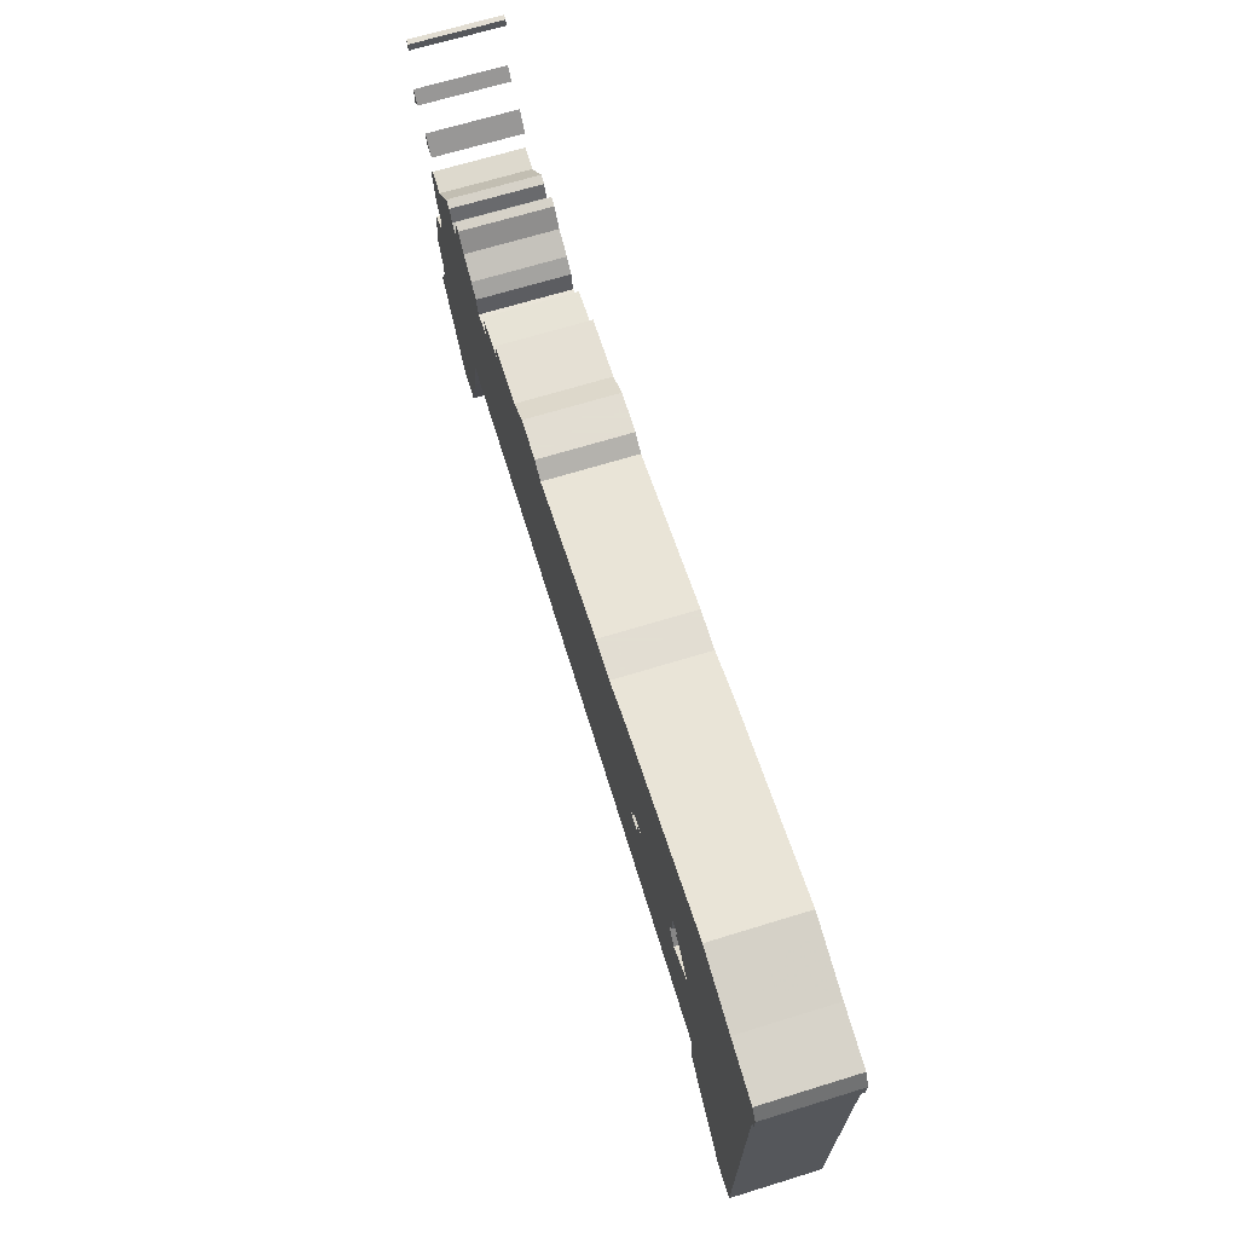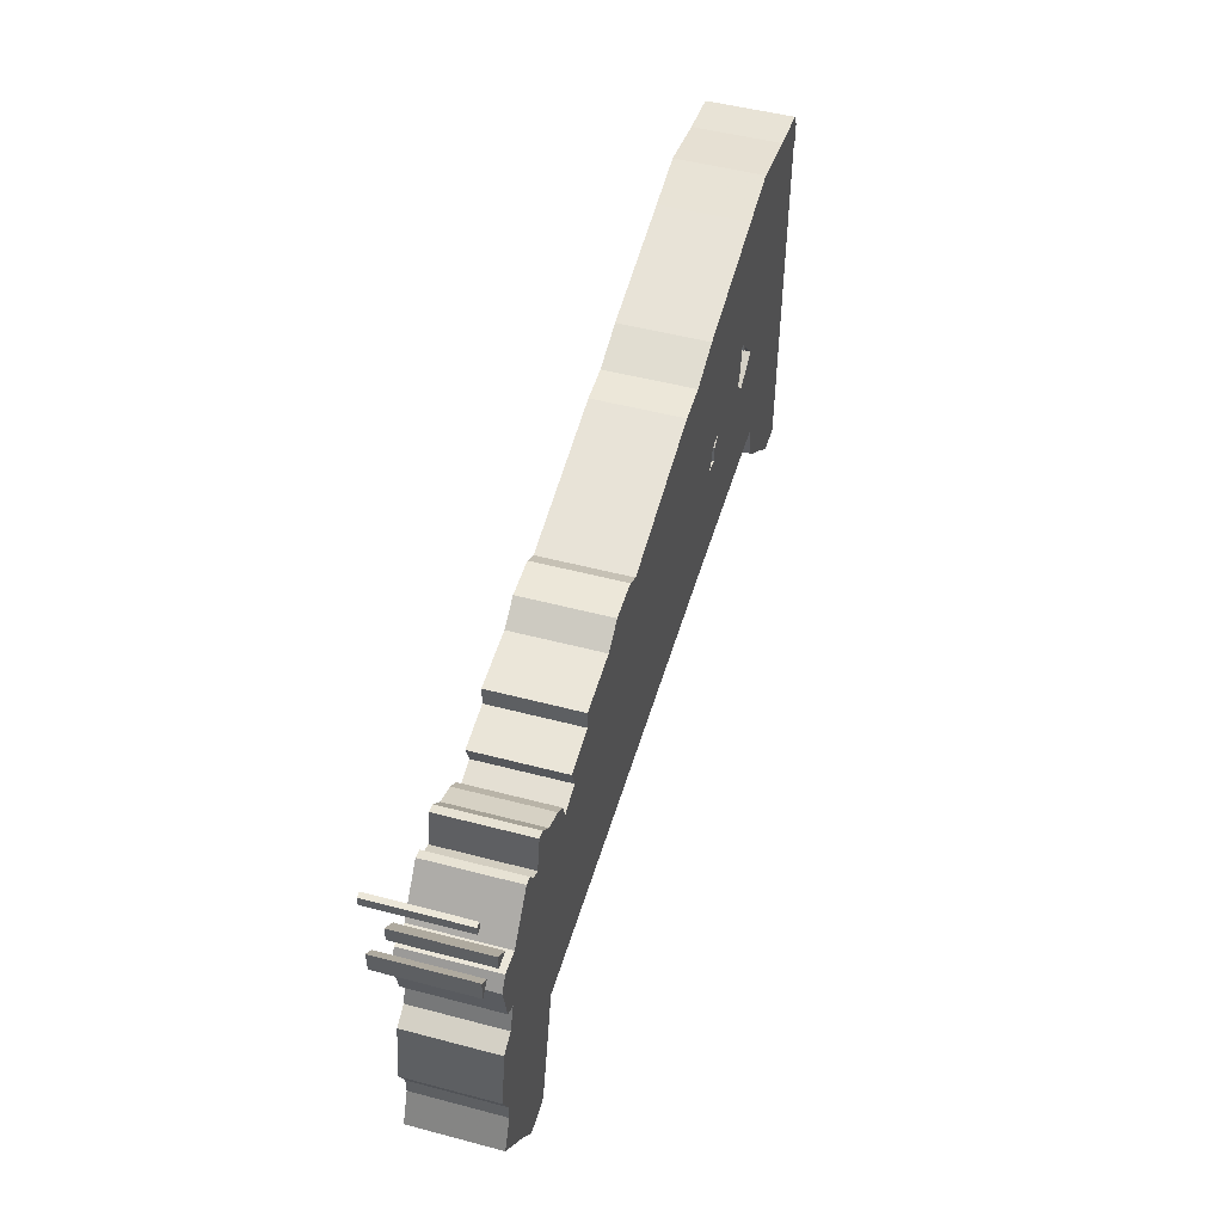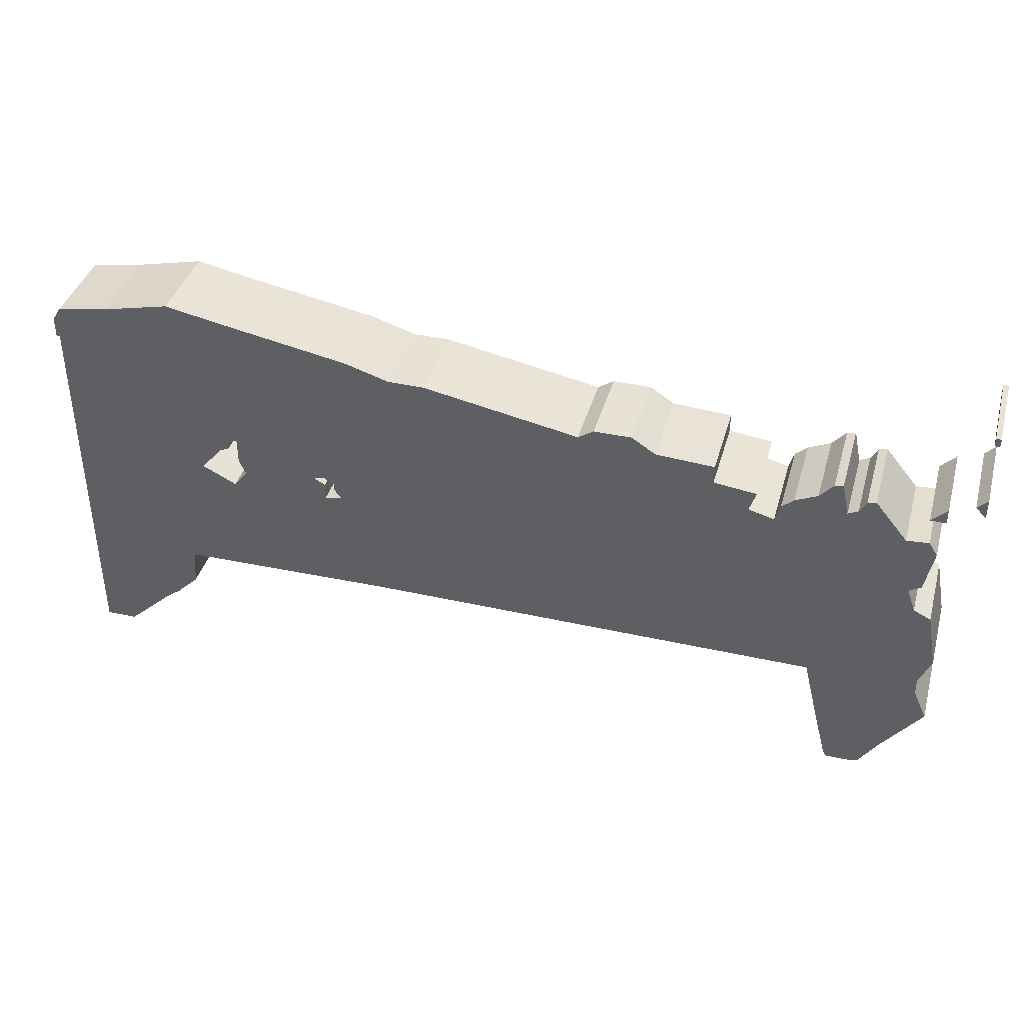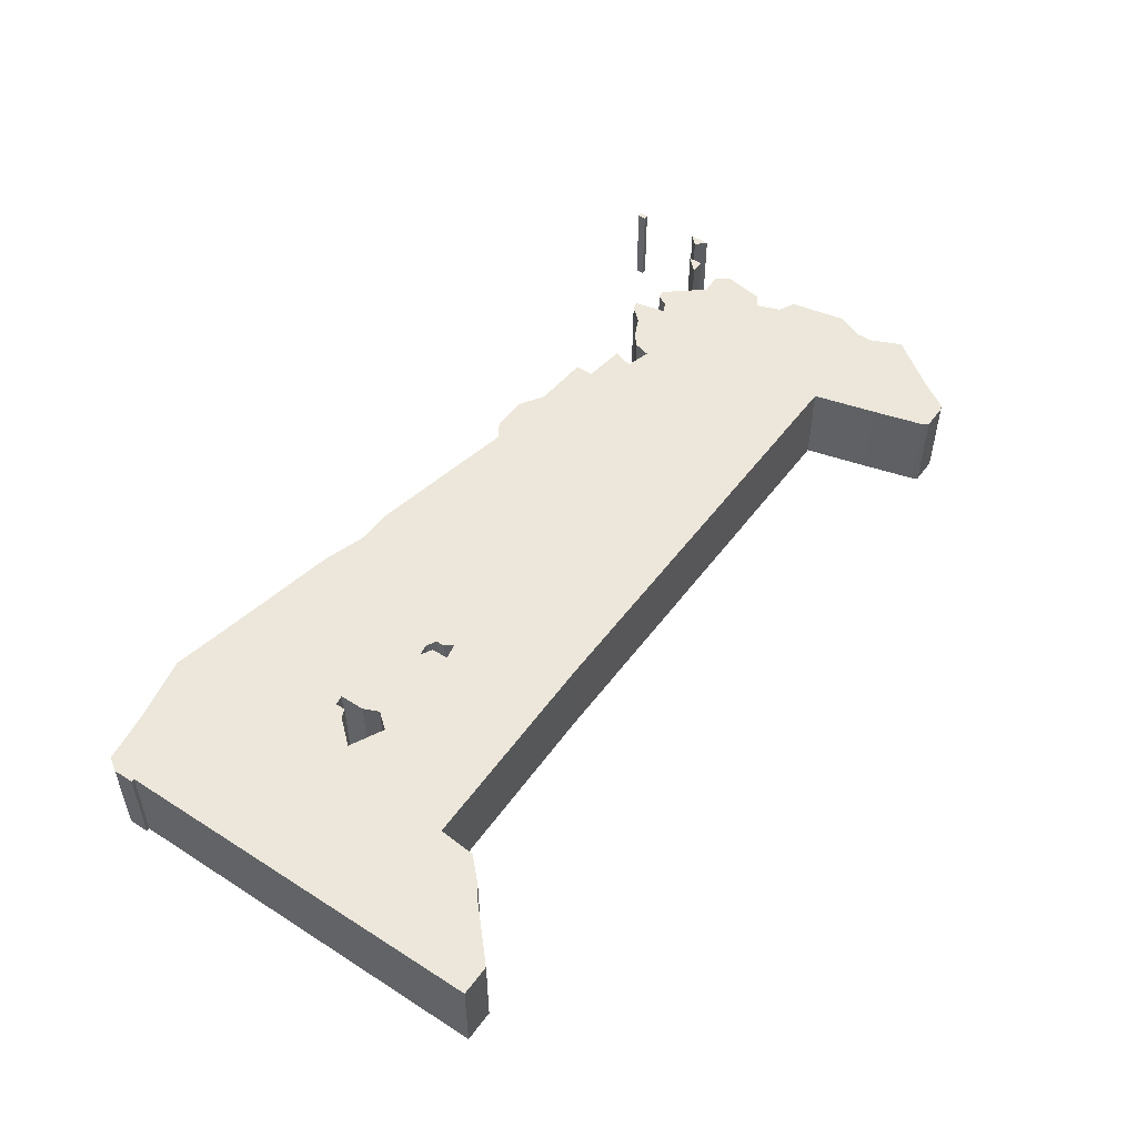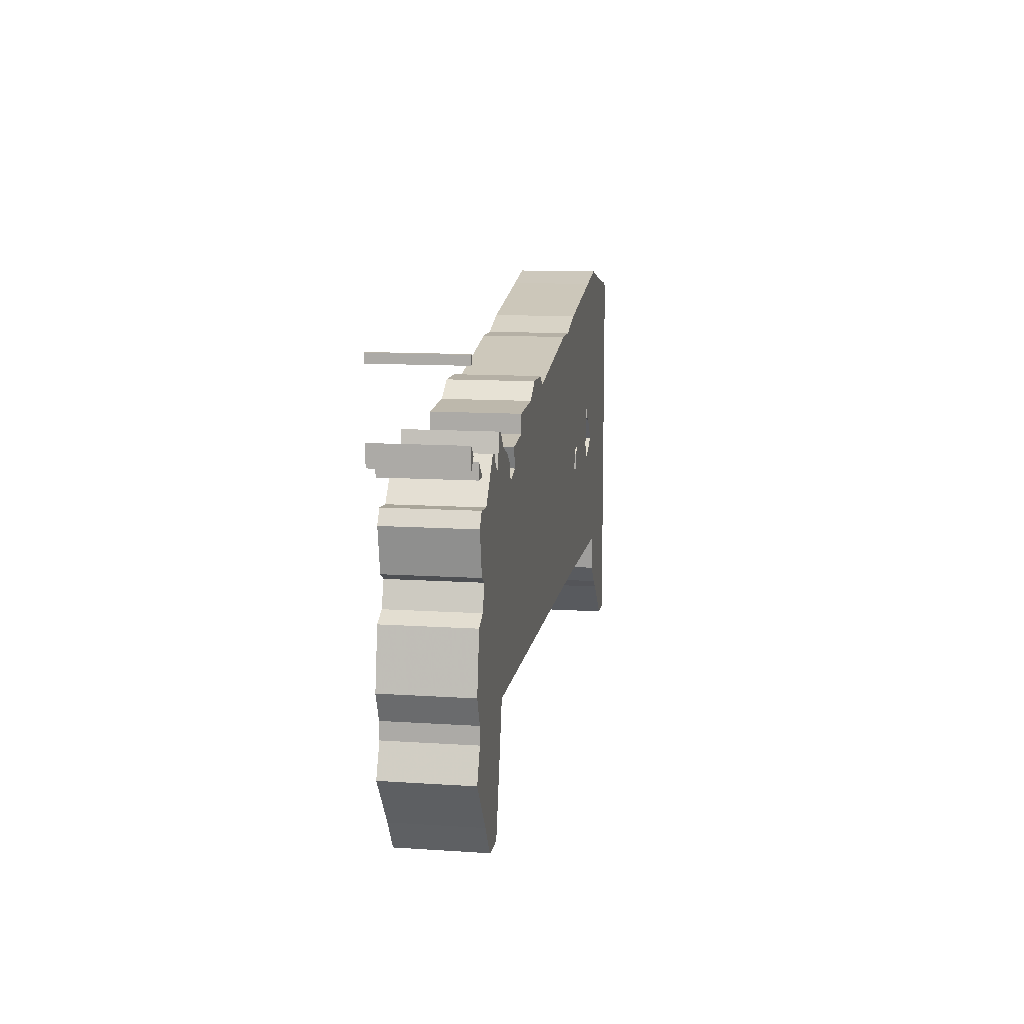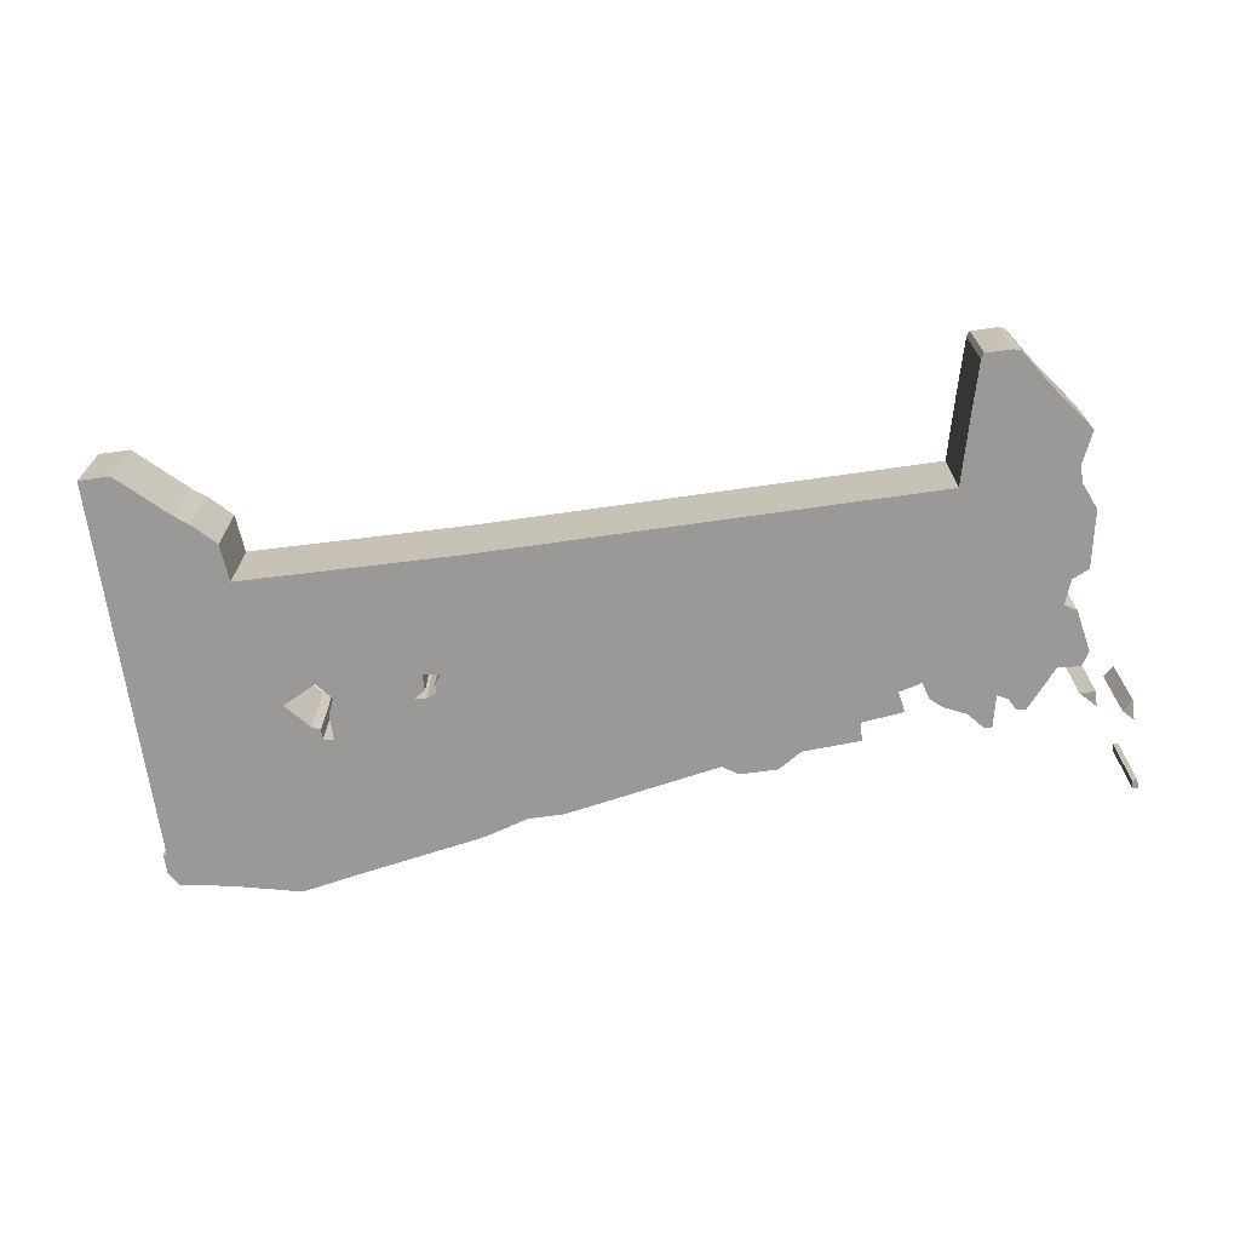
<metadata>
{"format":"obj","ext":"obj","renderer":"f3d","projection":"perspective","resolution":1024,"background":"white","views":[{"elev":68.1,"azim":-107.1,"up":"+Y"},{"elev":50.0,"azim":106.2,"up":"+Y"},{"elev":39.7,"azim":15.4,"up":"+Y"},{"elev":50.3,"azim":-55.1,"up":"+Z"},{"elev":11.7,"azim":99.1,"up":"+Y"},{"elev":-69.1,"azim":7.9,"up":"+Z"}]}
</metadata>
<code>
g sbg_cityforest_c_desk08_02
v -2.38 2.51 0
v -2.68 2.46 0
v -2.73 2.38 0
v -2.73 2.26 0
v -2.71 2.26 0
v -2.71 0.03 0
v -2.53 0.03 0
v -2.25 0.29 0
v -2.17 0.35 0
v -2.04 0.48 0
v -2.02 0.7 0
v -0.76 0.72 0
v 1.91 0.71 0
v 2 0.34 0
v 2.08 0.03 0
v 2.1 0 0
v 2.25 0 0
v 2.29 0.01 0
v 2.41 0.19 0
v 2.64 0.49 0
v 2.56 0.67 0
v 2.56 0.77 0
v 2.63 0.93 0
v 2.57 1.26 0
v 2.47 1.31 0
v 2.42 1.45 0
v 2.49 1.49 0
v 2.54 1.74 0
v 2.49 1.82 0
v 2.36 1.81 0
v 2.17 2.04 0
v 2.12 2.03 0
v 2.08 1.96 0
v 2.02 1.93 0
v 1.98 2.12 0
v 1.93 2.11 0
v 1.85 2.02 0
v 1.72 1.96 0
v 1.65 1.9 0
v 1.62 1.8 0
v 1.47 1.84 0
v 1.51 1.96 0
v 1.26 1.99 0
v 1.26 2.1 0
v 0.92 2.12 0
v 0.78 2.21 0
v 0.56 2.21 0
v 0.47 2.15 0
v -0.44 2.32 0
v -0.65 2.32 0
v -0.91 2.4 0
v -1.68 2.54 0
v -1.99 2.6 0
v -1.64 1.54 0
v -1.6 1.45 0
v -1.68 1.35 0
v -1.88 1.45 0
v -1.75 1.6 0
v -1.7 1.62 0
v -1.7 1.68 0
v -1.64 1.69 0
v -1.03 1.49 0
v -1.03 1.44 0
v -0.99 1.39 0
v -1.09 1.37 0
v -1.09 1.47 0
v -1.16 1.51 0
v -1.09 1.52 0
v 2.47 1.98 0
v 2.56 1.98 0
v 2.56 2.07 0
v 2.7 2.12 0
v 2.76 2.06 0
v 2.76 2.18 0
v 2.73 2.55 0
v 2.76 2.55 0
v 2.76 2.6 0
v 2.73 2.6 0
v -2.38 2.51 0.5
v -2.68 2.46 0.5
v -2.73 2.38 0.5
v -2.73 2.26 0.5
v -2.71 2.26 0.5
v -2.71 0.03 0.5
v -2.53 0.03 0.5
v -2.25 0.29 0.5
v -2.17 0.35 0.5
v -2.04 0.48 0.5
v -2.02 0.7 0.5
v -0.76 0.72 0.5
v 1.91 0.71 0.5
v 2 0.34 0.5
v 2.08 0.03 0.5
v 2.1 0 0.5
v 2.25 0 0.5
v 2.29 0.01 0.5
v 2.41 0.19 0.5
v 2.64 0.49 0.5
v 2.56 0.67 0.5
v 2.56 0.77 0.5
v 2.63 0.93 0.5
v 2.57 1.26 0.5
v 2.47 1.31 0.5
v 2.42 1.45 0.5
v 2.49 1.49 0.5
v 2.54 1.74 0.5
v 2.49 1.82 0.5
v 2.36 1.81 0.5
v 2.17 2.04 0.5
v 2.12 2.03 0.5
v 2.08 1.96 0.5
v 2.02 1.93 0.5
v 1.98 2.12 0.5
v 1.93 2.11 0.5
v 1.85 2.02 0.5
v 1.72 1.96 0.5
v 1.65 1.9 0.5
v 1.62 1.8 0.5
v 1.47 1.84 0.5
v 1.51 1.96 0.5
v 1.26 1.99 0.5
v 1.26 2.1 0.5
v 0.92 2.12 0.5
v 0.78 2.21 0.5
v 0.56 2.21 0.5
v 0.47 2.15 0.5
v -0.44 2.32 0.5
v -0.65 2.32 0.5
v -0.91 2.4 0.5
v -1.68 2.54 0.5
v -1.99 2.6 0.5
v -1.64 1.54 0.5
v -1.6 1.45 0.5
v -1.68 1.35 0.5
v -1.88 1.45 0.5
v -1.75 1.6 0.5
v -1.7 1.62 0.5
v -1.7 1.68 0.5
v -1.64 1.69 0.5
v -1.03 1.49 0.5
v -1.03 1.44 0.5
v -0.99 1.39 0.5
v -1.09 1.37 0.5
v -1.09 1.47 0.5
v -1.16 1.51 0.5
v -1.09 1.52 0.5
v 2.47 1.98 0.5
v 2.56 1.98 0.5
v 2.56 2.07 0.5
v 2.7 2.12 0.5
v 2.76 2.06 0.5
v 2.76 2.18 0.5
v 2.73 2.55 0.5
v 2.76 2.55 0.5
v 2.76 2.6 0.5
v 2.73 2.6 0.5
g sbg_cityforest_c_desk08_02_0
f 61 51 67
f 1 53 60
f 62 50 49
f 48 47 46
f 48 46 45
f 45 44 43
f 41 13 45
f 49 48 64
f 43 42 41
f 45 43 41
f 62 68 50
f 64 62 49
f 40 39 38
f 40 38 34
f 37 36 34
f 38 37 34
f 36 35 34
f 33 32 31
f 33 31 30
f 34 33 30
f 40 34 26
f 30 29 28
f 27 26 30
f 30 28 27
f 64 48 12
f 26 34 30
f 40 26 13
f 26 25 13
f 22 25 23
f 25 24 23
f 21 13 22
f 13 25 22
f 19 18 17
f 17 16 15
f 19 17 15
f 19 15 14
f 19 14 21
f 14 13 21
f 20 19 21
f 11 10 9
f 11 9 8
f 8 7 6
f 11 8 6
f 11 6 5
f 5 4 3
f 5 1 60
f 2 1 5
f 3 2 5
f 11 5 57
f 11 57 56
f 12 11 56
f 12 56 65
f 56 55 65
f 54 61 67
f 60 59 58
f 57 5 58
f 58 5 60
f 53 52 60
f 61 60 52
f 61 52 51
f 55 54 67
f 51 68 67
f 55 67 65
f 67 66 65
f 12 65 64
f 12 48 13
f 64 63 62
f 13 48 45
f 41 40 13
f 51 50 68
f 71 70 69
f 74 73 72
f 78 77 76
f 78 76 75
f 1 131 53
f 131 1 79
f 50 127 49
f 127 50 128
f 47 124 46
f 124 47 125
f 48 125 47
f 125 48 126
f 46 123 45
f 123 46 124
f 44 121 43
f 121 44 122
f 45 122 44
f 122 45 123
f 49 126 48
f 126 49 127
f 42 119 41
f 119 42 120
f 43 120 42
f 120 43 121
f 62 146 68
f 146 62 140
f 39 116 38
f 116 39 117
f 40 117 39
f 117 40 118
f 37 114 36
f 114 37 115
f 38 115 37
f 115 38 116
f 35 112 34
f 112 35 113
f 36 113 35
f 113 36 114
f 32 109 31
f 109 32 110
f 33 110 32
f 110 33 111
f 31 108 30
f 108 31 109
f 34 111 33
f 111 34 112
f 29 106 28
f 106 29 107
f 30 107 29
f 107 30 108
f 27 104 26
f 104 27 105
f 28 105 27
f 105 28 106
f 26 103 25
f 103 26 104
f 23 100 22
f 100 23 101
f 24 101 23
f 101 24 102
f 25 102 24
f 102 25 103
f 22 99 21
f 99 22 100
f 18 95 17
f 95 18 96
f 19 96 18
f 96 19 97
f 16 93 15
f 93 16 94
f 17 94 16
f 94 17 95
f 15 92 14
f 92 15 93
f 14 91 13
f 91 14 92
f 20 97 19
f 97 20 98
f 21 98 20
f 98 21 99
f 10 87 9
f 87 10 88
f 11 88 10
f 88 11 89
f 9 86 8
f 86 9 87
f 7 84 6
f 84 7 85
f 8 85 7
f 85 8 86
f 6 83 5
f 83 6 84
f 4 81 3
f 81 4 82
f 5 82 4
f 82 5 83
f 2 79 1
f 79 2 80
f 3 80 2
f 80 3 81
f 57 134 56
f 134 57 135
f 12 89 11
f 89 12 90
f 56 133 55
f 133 56 134
f 54 139 61
f 139 54 132
f 59 136 58
f 136 59 137
f 60 137 59
f 137 60 138
f 58 135 57
f 135 58 136
f 53 130 52
f 130 53 131
f 61 138 60
f 138 61 139
f 52 129 51
f 129 52 130
f 55 132 54
f 132 55 133
f 68 145 67
f 145 68 146
f 66 143 65
f 143 66 144
f 67 144 66
f 144 67 145
f 65 142 64
f 142 65 143
f 13 90 12
f 90 13 91
f 63 140 62
f 140 63 141
f 64 141 63
f 141 64 142
f 41 118 40
f 118 41 119
f 51 128 50
f 128 51 129
f 70 147 69
f 147 70 148
f 71 148 70
f 148 71 149
f 69 149 71
f 149 69 147
f 73 150 72
f 150 73 151
f 74 151 73
f 151 74 152
f 72 152 74
f 152 72 150
f 77 154 76
f 154 77 155
f 78 155 77
f 155 78 156
f 76 153 75
f 153 76 154
f 75 156 78
f 156 75 153
f 145 129 139
f 138 131 79
f 127 128 140
f 124 125 126
f 123 124 126
f 121 122 123
f 123 91 119
f 142 126 127
f 119 120 121
f 119 121 123
f 128 146 140
f 127 140 142
f 116 117 118
f 112 116 118
f 112 114 115
f 112 115 116
f 112 113 114
f 109 110 111
f 108 109 111
f 108 111 112
f 104 112 118
f 106 107 108
f 108 104 105
f 105 106 108
f 90 126 142
f 108 112 104
f 91 104 118
f 91 103 104
f 101 103 100
f 101 102 103
f 100 91 99
f 100 103 91
f 95 96 97
f 93 94 95
f 93 95 97
f 92 93 97
f 99 92 97
f 99 91 92
f 99 97 98
f 87 88 89
f 86 87 89
f 84 85 86
f 84 86 89
f 83 84 89
f 81 82 83
f 138 79 83
f 83 79 80
f 83 80 81
f 135 83 89
f 134 135 89
f 134 89 90
f 143 134 90
f 143 133 134
f 145 139 132
f 136 137 138
f 136 83 135
f 138 83 136
f 138 130 131
f 130 138 139
f 129 130 139
f 145 132 133
f 145 146 129
f 143 145 133
f 143 144 145
f 142 143 90
f 91 126 90
f 140 141 142
f 123 126 91
f 91 118 119
f 146 128 129
f 147 148 149
f 150 151 152
f 154 155 156
f 153 154 156

</code>
